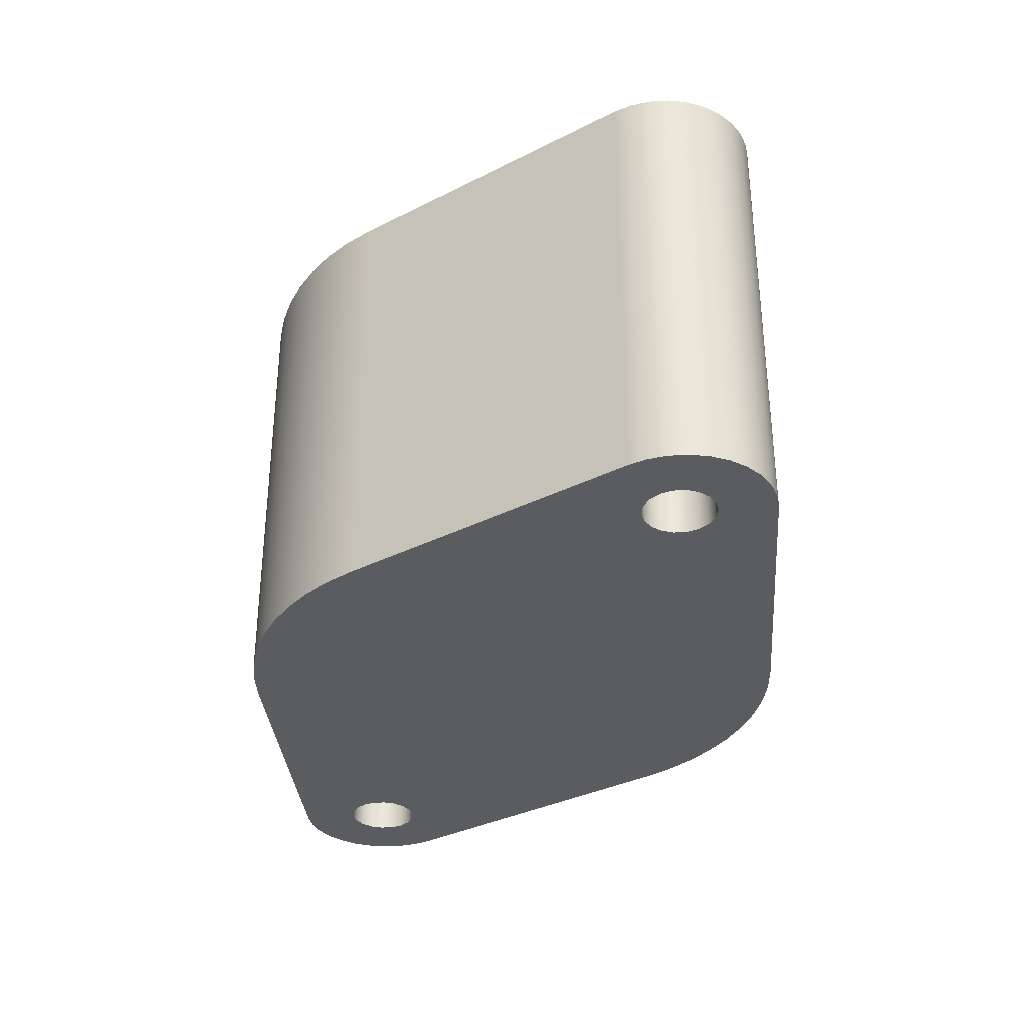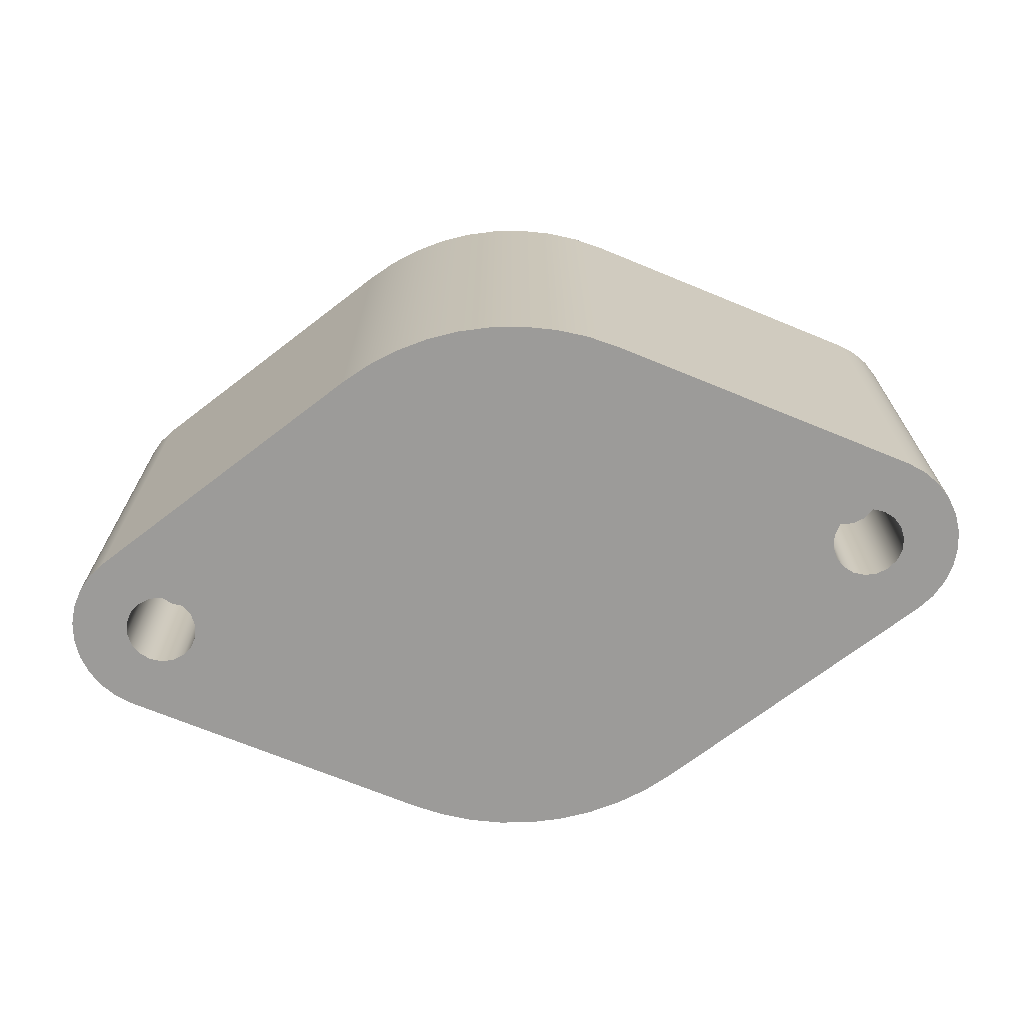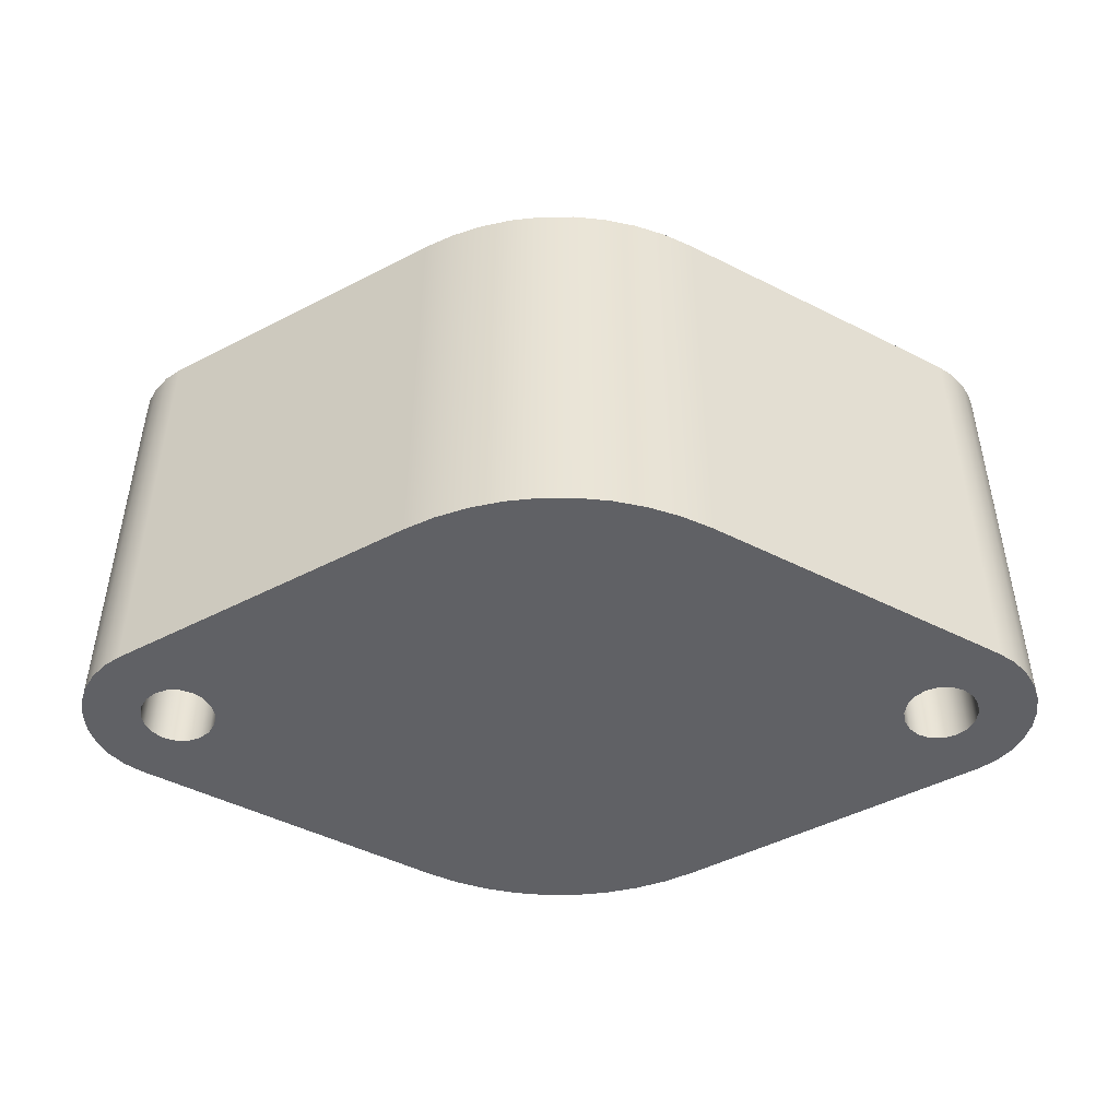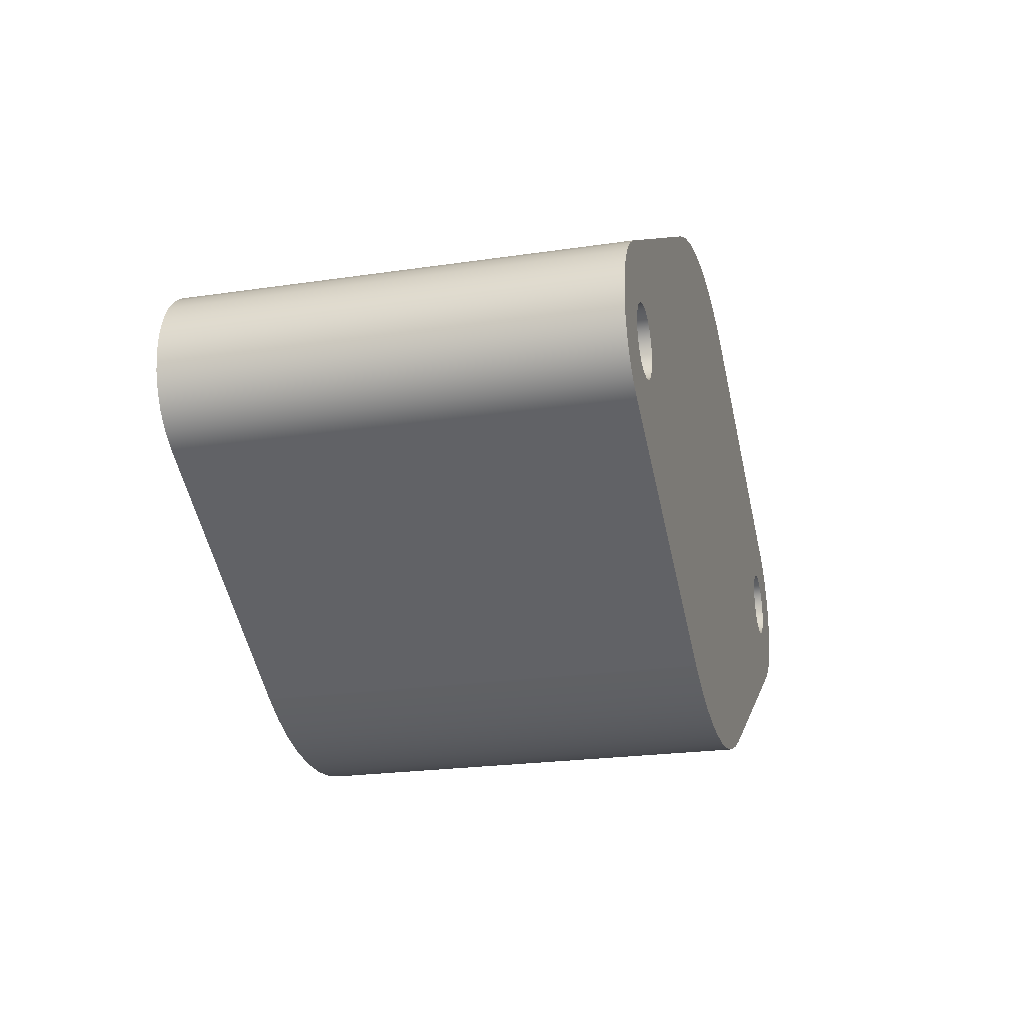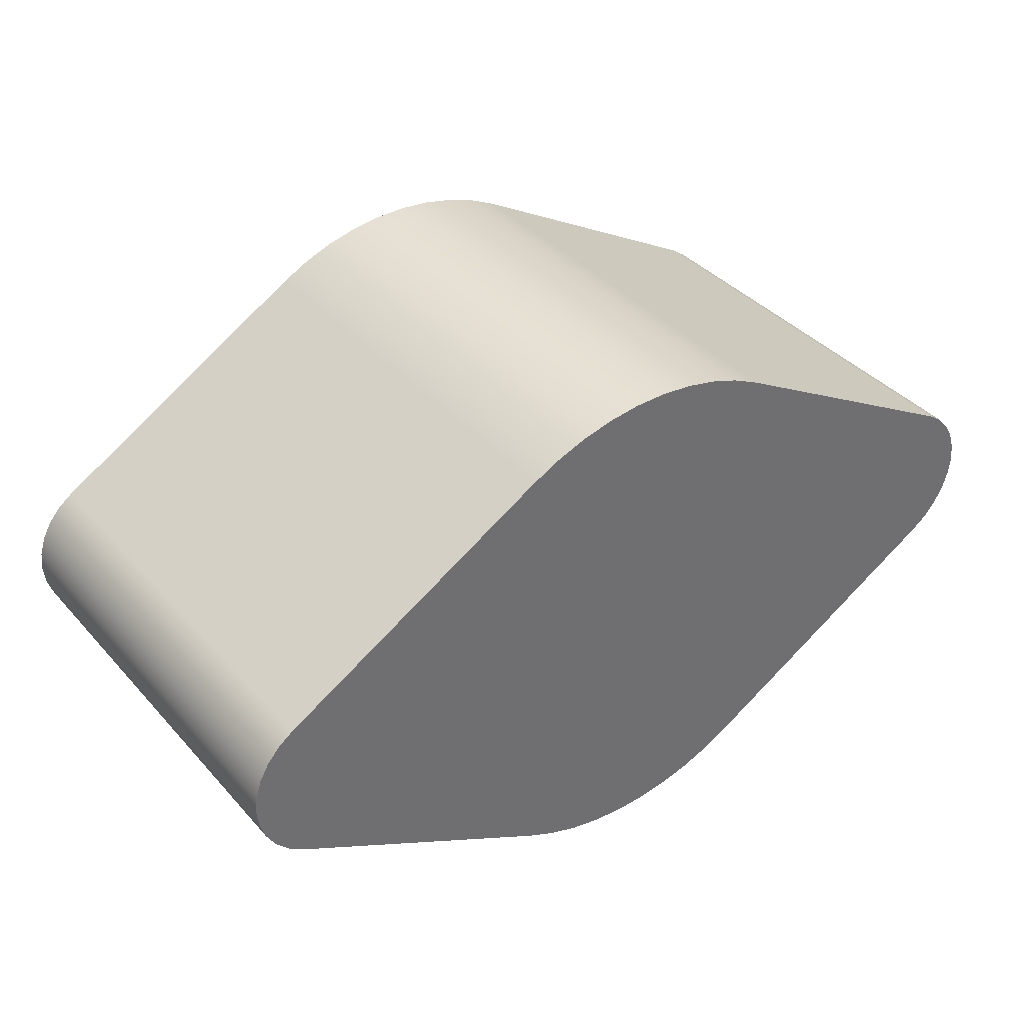
<metadata>
{"format":"obj","ext":"obj","renderer":"f3d","projection":"perspective","resolution":1024,"background":"white","views":[{"elev":-33.6,"azim":-115.2,"up":"+Y"},{"elev":-69.7,"azim":-172.4,"up":"+Y"},{"elev":-47.5,"azim":-179.7,"up":"+Y"},{"elev":-22.4,"azim":-75.5,"up":"+Z"},{"elev":38.3,"azim":143.4,"up":"+Z"}]}
</metadata>
<code>
v 2.291 1.016 3.048e-17
v 2.306 1.016 0.08514
v 2.349 1.016 0.16
v 2.416 1.016 0.2156
v 2.497 1.016 0.2451
v 2.583 1.016 0.2451
v 2.664 1.016 0.2156
v 2.731 1.016 0.16
v 2.774 1.016 0.08514
v 2.789 1.016 0
v 2.774 1.016 -0.08514
v 2.731 1.016 -0.16
v 2.664 1.016 -0.2156
v 2.583 1.016 -0.2451
v 2.497 1.016 -0.2451
v 2.416 1.016 -0.2156
v 2.349 1.016 -0.16
v 2.306 1.016 -0.08514
v 2.291 0 3.048e-17
v 2.306 0 -0.08514
v 2.349 0 -0.16
v 2.416 0 -0.2156
v 2.497 0 -0.2451
v 2.583 0 -0.2451
v 2.664 0 -0.2156
v 2.731 0 -0.16
v 2.774 0 -0.08514
v 2.789 0 0
v 2.774 0 0.08514
v 2.731 0 0.16
v 2.664 0 0.2156
v 2.583 0 0.2451
v 2.497 0 0.2451
v 2.416 0 0.2156
v 2.349 0 0.16
v 2.306 0 0.08514
v 2.291 1.016 3.048e-17
v 2.291 0 3.048e-17
v 2.291 1.016 3.048e-17
v 2.306 1.016 -0.08514
v 2.349 1.016 -0.16
v 2.416 1.016 -0.2156
v 2.497 1.016 -0.2451
v 2.583 1.016 -0.2451
v 2.664 1.016 -0.2156
v 2.731 1.016 -0.16
v 2.774 1.016 -0.08514
v 2.789 1.016 0
v 2.774 1.016 0.08514
v 2.731 1.016 0.16
v 2.664 1.016 0.2156
v 2.583 1.016 0.2451
v 2.497 1.016 0.2451
v 2.416 1.016 0.2156
v 2.349 1.016 0.16
v 2.306 1.016 0.08514
v -2.789 1.016 3.048e-17
v -2.774 1.016 0.08513
v -2.731 1.016 0.16
v -2.664 1.016 0.2156
v -2.583 1.016 0.2451
v -2.497 1.016 0.2451
v -2.416 1.016 0.2156
v -2.349 1.016 0.16
v -2.306 1.016 0.08513
v -2.291 1.016 0
v -2.306 1.016 -0.08513
v -2.349 1.016 -0.16
v -2.416 1.016 -0.2156
v -2.497 1.016 -0.2451
v -2.583 1.016 -0.2451
v -2.664 1.016 -0.2156
v -2.731 1.016 -0.16
v -2.774 1.016 -0.08513
v -2.789 0 3.048e-17
v -2.774 0 -0.08513
v -2.731 0 -0.16
v -2.664 0 -0.2156
v -2.583 0 -0.2451
v -2.497 0 -0.2451
v -2.416 0 -0.2156
v -2.349 0 -0.16
v -2.306 0 -0.08513
v -2.291 0 0
v -2.306 0 0.08513
v -2.349 0 0.16
v -2.416 0 0.2156
v -2.497 0 0.2451
v -2.583 0 0.2451
v -2.664 0 0.2156
v -2.731 0 0.16
v -2.774 0 0.08513
v -2.789 1.016 3.048e-17
v -2.789 0 3.048e-17
v -2.789 1.016 3.048e-17
v -2.774 1.016 -0.08513
v -2.731 1.016 -0.16
v -2.664 1.016 -0.2156
v -2.583 1.016 -0.2451
v -2.497 1.016 -0.2451
v -2.416 1.016 -0.2156
v -2.349 1.016 -0.16
v -2.306 1.016 -0.08513
v -2.291 1.016 0
v -2.306 1.016 0.08513
v -2.349 1.016 0.16
v -2.416 1.016 0.2156
v -2.497 1.016 0.2451
v -2.583 1.016 0.2451
v -2.664 1.016 0.2156
v -2.731 1.016 0.16
v -2.774 1.016 0.08513
v -0.9525 0 -1.65
v -2.858 0 -0.5499
v -2.858 3.048 -0.5499
v -0.9525 3.048 -1.65
v 0.9525 0 -1.65
v 0.7545 0 -1.749
v 0.5464 0 -1.825
v 0.3308 0 -1.876
v 0.1108 0 -1.902
v -0.1108 0 -1.902
v -0.3308 0 -1.876
v -0.5464 0 -1.825
v -0.7545 0 -1.749
v -0.9525 0 -1.65
v -0.9525 3.048 -1.65
v -0.7545 3.048 -1.749
v -0.5464 3.048 -1.825
v -0.3308 3.048 -1.876
v -0.1108 3.048 -1.902
v 0.1108 3.048 -1.902
v 0.3308 3.048 -1.876
v 0.5464 3.048 -1.825
v 0.7545 3.048 -1.749
v 0.9525 3.048 -1.65
v 2.858 0 -0.5499
v 0.9525 0 -1.65
v 0.9525 3.048 -1.65
v 2.858 3.048 -0.5499
v 2.858 0 0.5499
v 2.965 0 0.4719
v 3.054 0 0.3732
v 3.12 0 0.2583
v 3.161 0 0.132
v 3.175 0 2.387e-15
v 3.161 0 -0.132
v 3.12 0 -0.2583
v 3.054 0 -0.3732
v 2.965 0 -0.4719
v 2.858 0 -0.5499
v 2.858 3.048 -0.5499
v 2.965 3.048 -0.4719
v 3.054 3.048 -0.3732
v 3.12 3.048 -0.2583
v 3.161 3.048 -0.132
v 3.175 3.048 2.387e-15
v 3.161 3.048 0.132
v 3.12 3.048 0.2583
v 3.054 3.048 0.3732
v 2.965 3.048 0.4719
v 2.858 3.048 0.5499
v 0.9525 0 1.65
v 2.858 0 0.5499
v 2.858 3.048 0.5499
v 0.9525 3.048 1.65
v -0.9525 0 1.65
v -0.7545 0 1.749
v -0.5464 0 1.825
v -0.3308 0 1.876
v -0.1108 0 1.902
v 0.1108 0 1.902
v 0.3308 0 1.876
v 0.5464 0 1.825
v 0.7545 0 1.749
v 0.9525 0 1.65
v 0.9525 3.048 1.65
v 0.7545 3.048 1.749
v 0.5464 3.048 1.825
v 0.3308 3.048 1.876
v 0.1108 3.048 1.902
v -0.1108 3.048 1.902
v -0.3308 3.048 1.876
v -0.5464 3.048 1.825
v -0.7545 3.048 1.749
v -0.9525 3.048 1.65
v -2.858 0 0.5499
v -0.9525 0 1.65
v -0.9525 3.048 1.65
v -2.858 3.048 0.5499
v -2.858 0 -0.5499
v -2.965 0 -0.4719
v -3.054 0 -0.3732
v -3.12 0 -0.2583
v -3.161 0 -0.132
v -3.175 0 2.442e-15
v -3.161 0 0.132
v -3.12 0 0.2583
v -3.054 0 0.3732
v -2.965 0 0.4719
v -2.858 0 0.5499
v -2.858 3.048 0.5499
v -2.965 3.048 0.4719
v -3.054 3.048 0.3732
v -3.12 3.048 0.2583
v -3.161 3.048 0.132
v -3.175 3.048 2.442e-15
v -3.161 3.048 -0.132
v -3.12 3.048 -0.2583
v -3.054 3.048 -0.3732
v -2.965 3.048 -0.4719
v -2.858 3.048 -0.5499
v -2.858 3.048 -0.5499
v -2.965 3.048 -0.4719
v -3.054 3.048 -0.3732
v -3.12 3.048 -0.2583
v -3.161 3.048 -0.132
v -3.175 3.048 2.442e-15
v -3.161 3.048 0.132
v -3.12 3.048 0.2583
v -3.054 3.048 0.3732
v -2.965 3.048 0.4719
v -2.858 3.048 0.5499
v -0.9525 3.048 1.65
v -0.7545 3.048 1.749
v -0.5464 3.048 1.825
v -0.3308 3.048 1.876
v -0.1108 3.048 1.902
v 0.1108 3.048 1.902
v 0.3308 3.048 1.876
v 0.5464 3.048 1.825
v 0.7545 3.048 1.749
v 0.9525 3.048 1.65
v 2.858 3.048 0.5499
v 2.965 3.048 0.4719
v 3.054 3.048 0.3732
v 3.12 3.048 0.2583
v 3.161 3.048 0.132
v 3.175 3.048 2.387e-15
v 3.161 3.048 -0.132
v 3.12 3.048 -0.2583
v 3.054 3.048 -0.3732
v 2.965 3.048 -0.4719
v 2.858 3.048 -0.5499
v 0.9525 3.048 -1.65
v 0.7545 3.048 -1.749
v 0.5464 3.048 -1.825
v 0.3308 3.048 -1.876
v 0.1108 3.048 -1.902
v -0.1108 3.048 -1.902
v -0.3308 3.048 -1.876
v -0.5464 3.048 -1.825
v -0.7545 3.048 -1.749
v -0.9525 3.048 -1.65
v 2.291 0 3.048e-17
v 2.306 0 0.08514
v 2.349 0 0.16
v 2.416 0 0.2156
v 2.497 0 0.2451
v 2.583 0 0.2451
v 2.664 0 0.2156
v 2.731 0 0.16
v 2.774 0 0.08514
v 2.789 0 0
v 2.774 0 -0.08514
v 2.731 0 -0.16
v 2.664 0 -0.2156
v 2.583 0 -0.2451
v 2.497 0 -0.2451
v 2.416 0 -0.2156
v 2.349 0 -0.16
v 2.306 0 -0.08514
v -2.789 0 3.048e-17
v -2.774 0 0.08513
v -2.731 0 0.16
v -2.664 0 0.2156
v -2.583 0 0.2451
v -2.497 0 0.2451
v -2.416 0 0.2156
v -2.349 0 0.16
v -2.306 0 0.08513
v -2.291 0 0
v -2.306 0 -0.08513
v -2.349 0 -0.16
v -2.416 0 -0.2156
v -2.497 0 -0.2451
v -2.583 0 -0.2451
v -2.664 0 -0.2156
v -2.731 0 -0.16
v -2.774 0 -0.08513
v -2.858 0 0.5499
v -2.965 0 0.4719
v -3.054 0 0.3732
v -3.12 0 0.2583
v -3.161 0 0.132
v -3.175 0 2.442e-15
v -3.161 0 -0.132
v -3.12 0 -0.2583
v -3.054 0 -0.3732
v -2.965 0 -0.4719
v -2.858 0 -0.5499
v -0.9525 0 -1.65
v -0.7545 0 -1.749
v -0.5464 0 -1.825
v -0.3308 0 -1.876
v -0.1108 0 -1.902
v 0.1108 0 -1.902
v 0.3308 0 -1.876
v 0.5464 0 -1.825
v 0.7545 0 -1.749
v 0.9525 0 -1.65
v 2.858 0 -0.5499
v 2.965 0 -0.4719
v 3.054 0 -0.3732
v 3.12 0 -0.2583
v 3.161 0 -0.132
v 3.175 0 2.387e-15
v 3.161 0 0.132
v 3.12 0 0.2583
v 3.054 0 0.3732
v 2.965 0 0.4719
v 2.858 0 0.5499
v 0.9525 0 1.65
v 0.7545 0 1.749
v 0.5464 0 1.825
v 0.3308 0 1.876
v 0.1108 0 1.902
v -0.1108 0 1.902
v -0.3308 0 1.876
v -0.5464 0 1.825
v -0.7545 0 1.749
v -0.9525 0 1.65
g c7fae81a-e344-11ea-8ca4-54bf646e7e1f
f 2 36 1
f 1 36 38
f 37 19 18
f 18 19 20
f 18 20 17
f 17 20 21
f 17 21 16
f 16 21 22
f 16 22 15
f 15 22 23
f 15 23 14
f 14 23 24
f 14 24 13
f 13 24 25
f 13 25 12
f 12 25 26
f 12 26 11
f 11 26 27
f 11 27 10
f 10 27 28
f 10 28 9
f 9 28 29
f 9 29 8
f 8 29 30
f 8 30 7
f 7 30 31
f 7 31 6
f 6 31 32
f 6 32 5
f 5 32 33
f 5 33 4
f 4 33 34
f 4 34 3
f 3 34 35
f 3 35 2
f 2 35 36
g c7fcbce8-e344-11ea-a2da-54bf646e7e1f
f 40 47 39
f 39 47 48
f 39 48 56
f 56 48 49
f 56 49 55
f 55 49 50
f 55 50 54
f 54 50 51
f 54 51 53
f 53 51 52
f 47 40 46
f 46 40 41
f 46 41 45
f 45 41 42
f 45 42 44
f 44 42 43
g c7fe4368-e344-11ea-8e7d-54bf646e7e1f
f 58 92 57
f 57 92 94
f 93 75 74
f 74 75 76
f 74 76 73
f 73 76 77
f 73 77 72
f 72 77 78
f 72 78 71
f 71 78 79
f 71 79 70
f 70 79 80
f 70 80 69
f 69 80 81
f 69 81 68
f 68 81 82
f 68 82 67
f 67 82 83
f 67 83 66
f 66 83 84
f 66 84 65
f 65 84 85
f 65 85 64
f 64 85 86
f 64 86 63
f 63 86 87
f 63 87 62
f 62 87 88
f 62 88 61
f 61 88 89
f 61 89 60
f 60 89 90
f 60 90 59
f 59 90 91
f 59 91 58
f 58 91 92
g c7ff7bf0-e344-11ea-b557-54bf646e7e1f
f 96 103 95
f 95 103 104
f 95 104 112
f 112 104 105
f 112 105 111
f 111 105 106
f 111 106 110
f 110 106 107
f 110 107 109
f 109 107 108
f 103 96 102
f 102 96 97
f 102 97 101
f 101 97 98
f 101 98 100
f 100 98 99
g c7b06fd2-e344-11ea-adb9-54bf646e7e1f
f 113 114 116
f 116 114 115
g c7b1cf88-e344-11ea-8ab9-54bf646e7e1f
f 136 117 135
f 135 117 118
f 135 118 134
f 134 118 119
f 134 119 133
f 133 119 120
f 133 120 132
f 132 120 121
f 132 121 131
f 131 121 122
f 131 122 130
f 130 122 123
f 130 123 129
f 129 123 124
f 129 124 128
f 128 124 125
f 128 125 127
f 127 125 126
g c7b2e0fe-e344-11ea-8fda-54bf646e7e1f
f 137 138 140
f 140 138 139
g c7b3a430-e344-11ea-9a94-54bf646e7e1f
f 162 141 161
f 161 141 142
f 161 142 160
f 160 142 143
f 160 143 159
f 159 143 144
f 159 144 158
f 158 144 145
f 158 145 157
f 157 145 146
f 157 146 156
f 156 146 147
f 156 147 155
f 155 147 148
f 155 148 154
f 154 148 149
f 154 149 153
f 153 149 150
f 153 150 152
f 152 150 151
g c7b48ea8-e344-11ea-8326-54bf646e7e1f
f 163 164 166
f 166 164 165
g c7b5a000-e344-11ea-adcd-54bf646e7e1f
f 186 167 185
f 185 167 168
f 185 168 184
f 184 168 169
f 184 169 183
f 183 169 170
f 183 170 182
f 182 170 171
f 182 171 181
f 181 171 172
f 181 172 180
f 180 172 173
f 180 173 179
f 179 173 174
f 179 174 178
f 178 174 175
f 178 175 177
f 177 175 176
g c7b68a94-e344-11ea-9d56-54bf646e7e1f
f 187 188 190
f 190 188 189
g c7b774f4-e344-11ea-9a17-54bf646e7e1f
f 212 191 211
f 211 191 192
f 211 192 210
f 210 192 193
f 210 193 209
f 209 193 194
f 209 194 208
f 208 194 195
f 208 195 207
f 207 195 196
f 207 196 206
f 206 196 197
f 206 197 205
f 205 197 198
f 205 198 204
f 204 198 199
f 204 199 203
f 203 199 200
f 203 200 202
f 202 200 201
g c7b85f46-e344-11ea-afc5-54bf646e7e1f
f 214 215 213
f 213 215 216
f 213 216 217
f 217 218 213
f 213 218 223
f 213 223 234
f 234 223 233
f 233 223 224
f 233 224 232
f 232 224 225
f 232 225 231
f 231 225 226
f 231 226 230
f 230 226 227
f 230 227 229
f 229 227 228
f 218 219 223
f 223 219 220
f 223 220 221
f 221 222 223
f 235 236 234
f 234 236 237
f 234 237 238
f 238 239 234
f 234 239 244
f 234 244 213
f 213 244 254
f 254 244 245
f 254 245 253
f 253 245 246
f 253 246 252
f 252 246 247
f 252 247 251
f 251 247 248
f 251 248 250
f 250 248 249
f 239 240 244
f 244 240 241
f 244 241 242
f 242 243 244
g c7b997de-e344-11ea-a7e2-54bf646e7e1f
f 272 255 282
f 282 255 256
f 282 256 281
f 281 256 332
f 281 332 280
f 280 332 279
f 279 332 291
f 279 291 278
f 278 291 277
f 277 291 292
f 277 292 276
f 276 292 293
f 276 293 294
f 332 256 323
f 323 256 257
f 323 257 258
f 323 258 322
f 322 258 259
f 322 259 260
f 322 260 321
f 321 260 261
f 321 261 320
f 320 261 319
f 319 261 262
f 319 262 318
f 318 262 263
f 318 263 317
f 317 263 264
f 317 264 265
f 317 265 316
f 316 265 266
f 316 266 315
f 315 266 267
f 315 267 314
f 314 267 313
f 313 267 268
f 313 268 312
f 312 268 269
f 312 269 270
f 312 270 311
f 311 270 271
f 311 271 272
f 290 273 296
f 296 273 274
f 296 274 295
f 295 274 275
f 295 275 294
f 294 275 276
f 282 283 272
f 272 283 302
f 272 302 311
f 311 302 310
f 310 302 303
f 310 303 309
f 309 303 304
f 309 304 308
f 308 304 305
f 308 305 307
f 307 305 306
f 283 284 302
f 302 284 285
f 302 285 301
f 301 285 286
f 301 286 287
f 301 287 300
f 300 287 288
f 300 288 299
f 299 288 298
f 298 288 289
f 298 289 297
f 297 289 290
f 297 290 296
f 332 323 331
f 331 323 324
f 331 324 330
f 330 324 325
f 330 325 329
f 329 325 326
f 329 326 328
f 328 326 327

</code>
